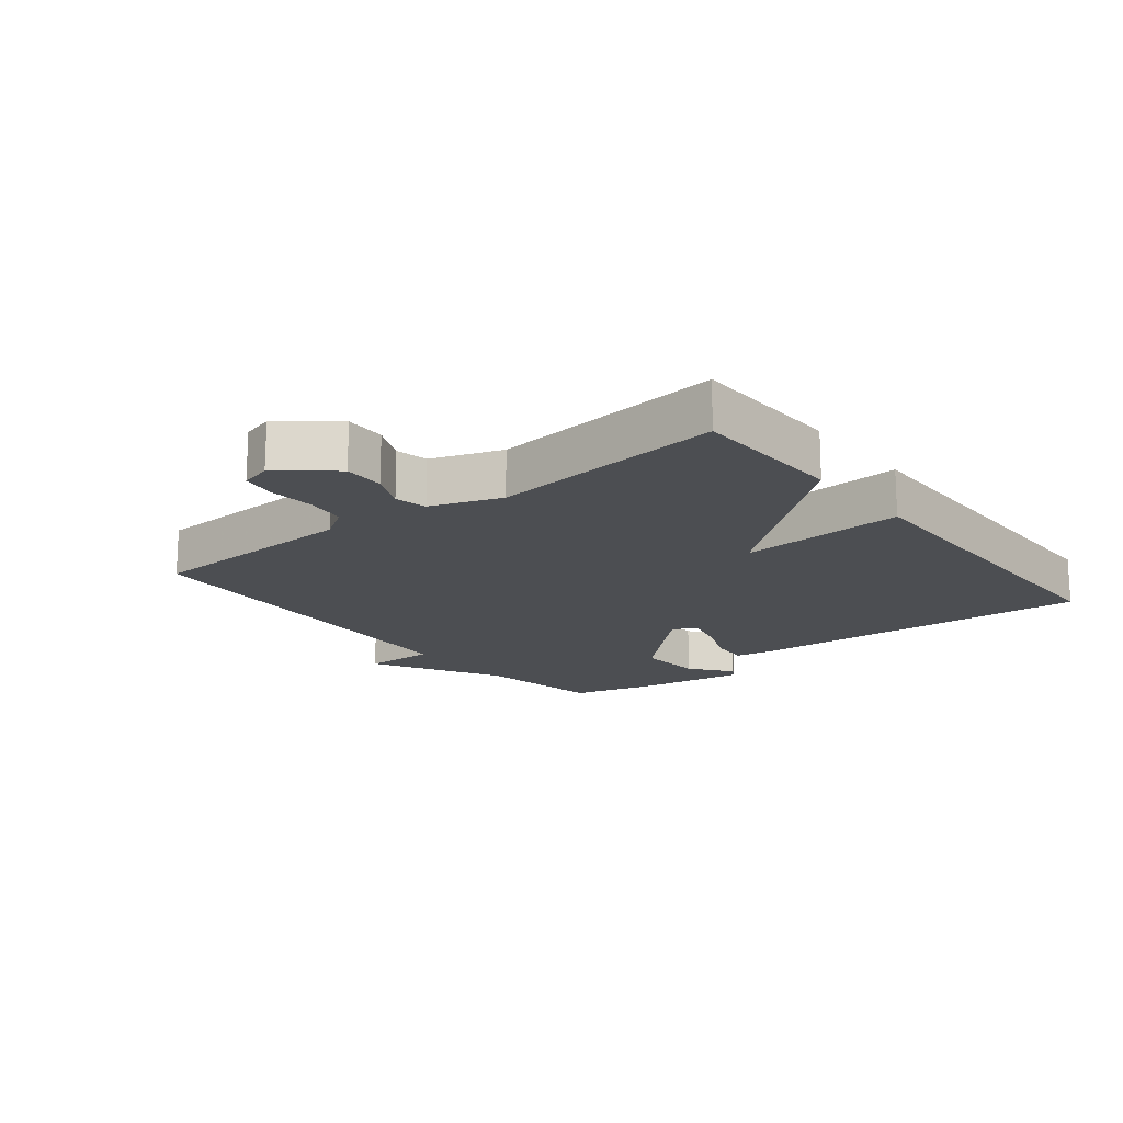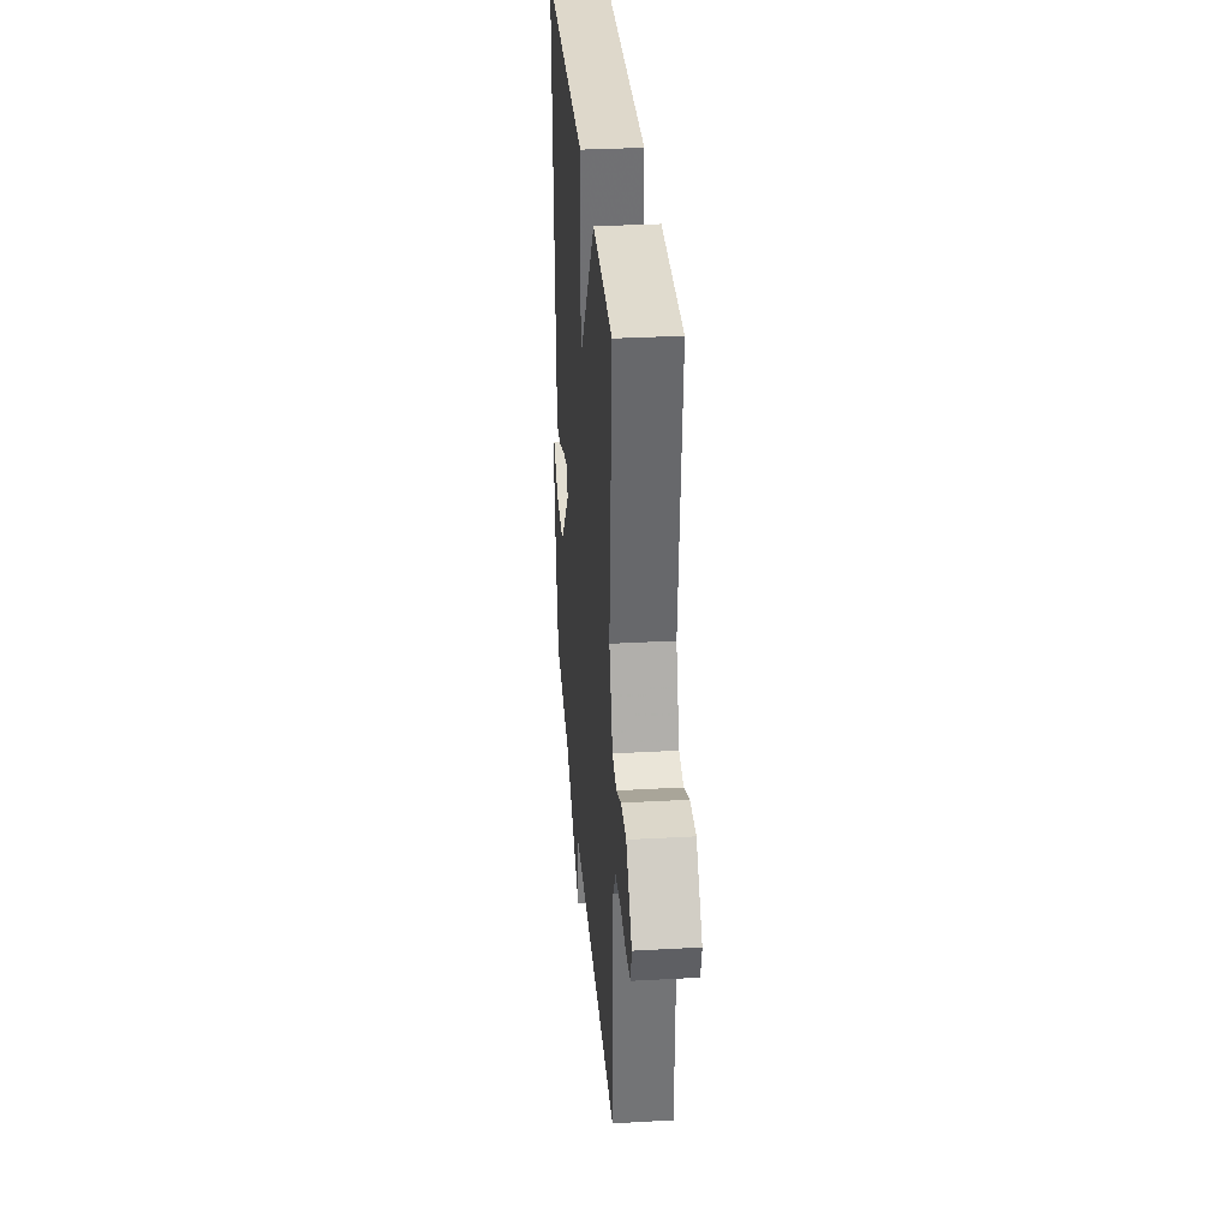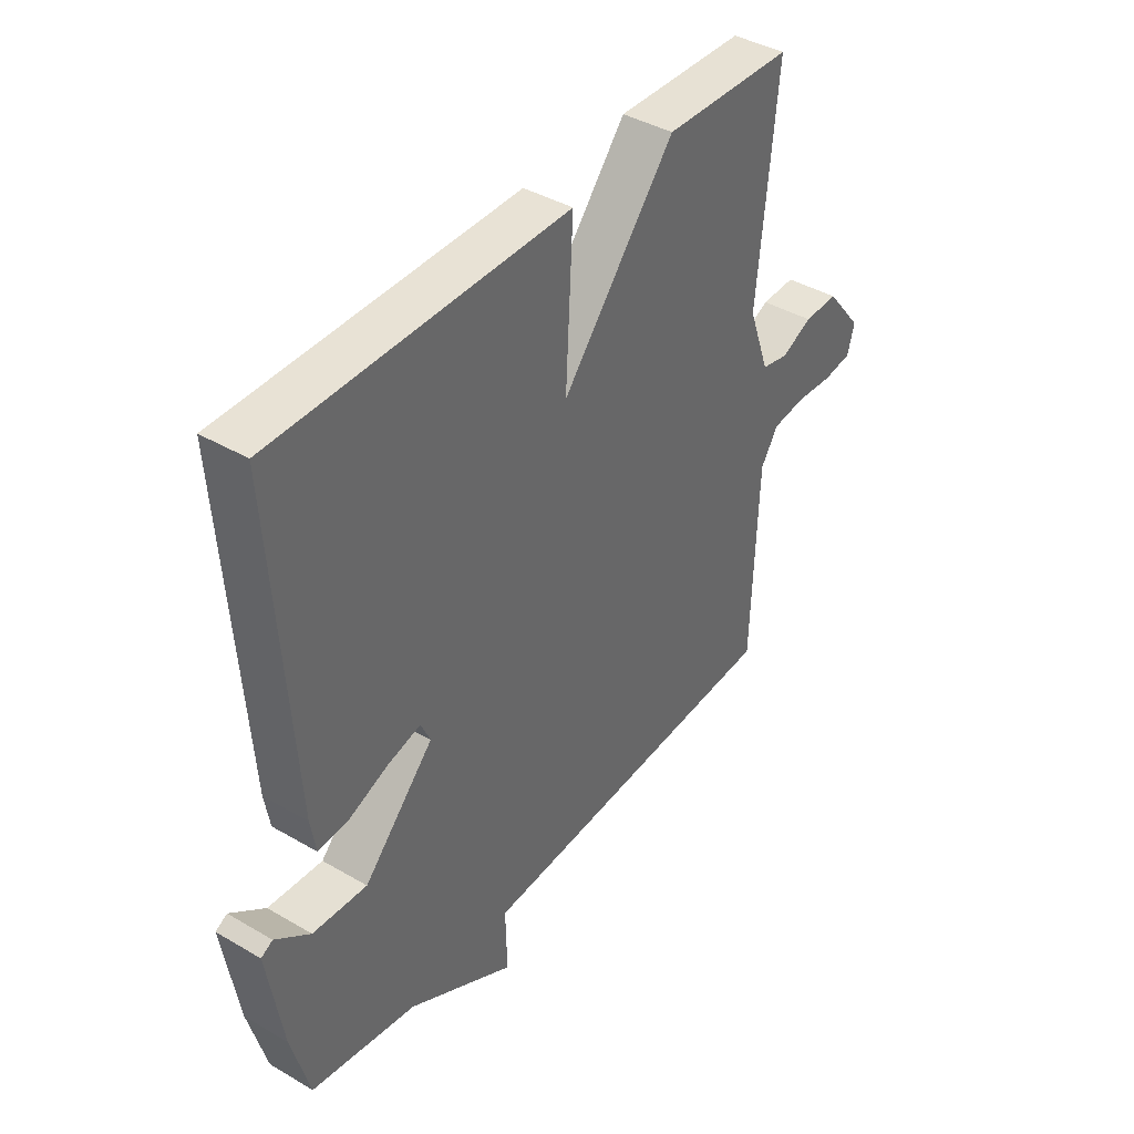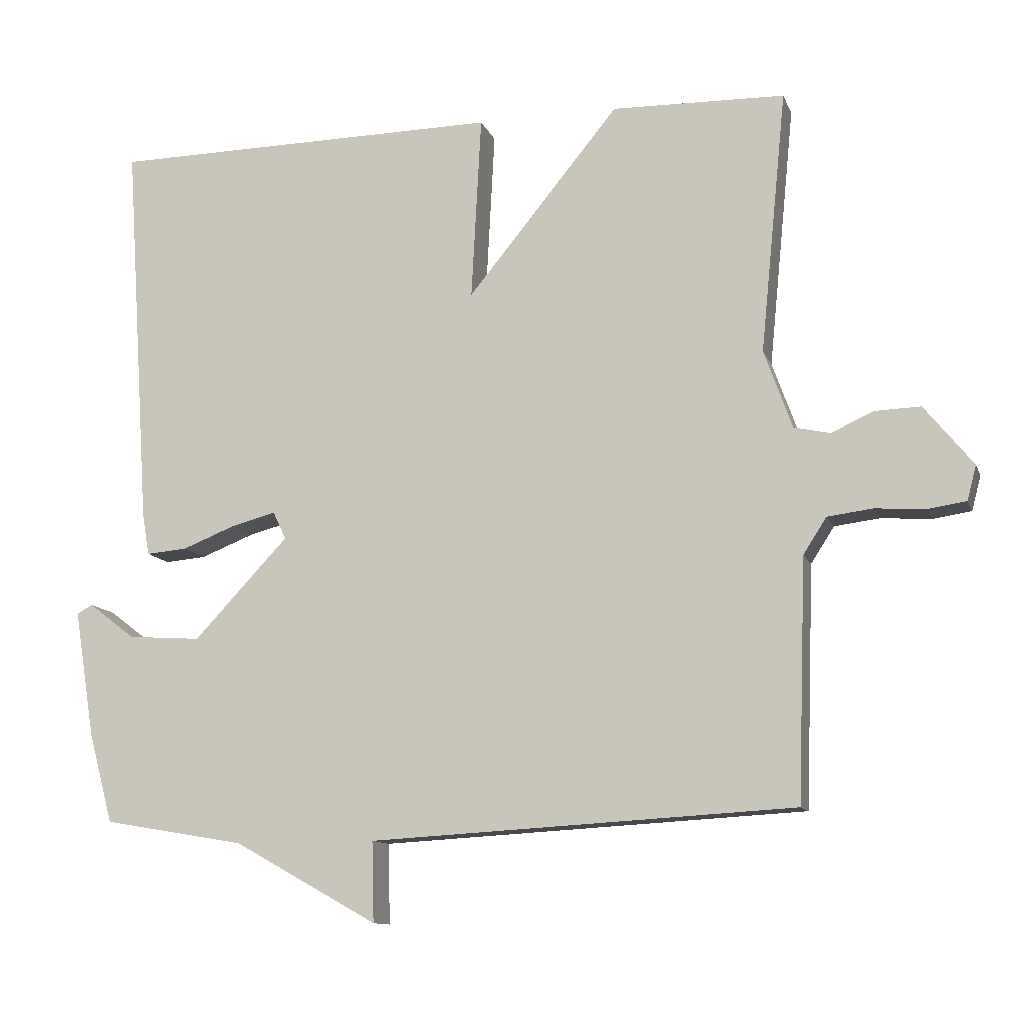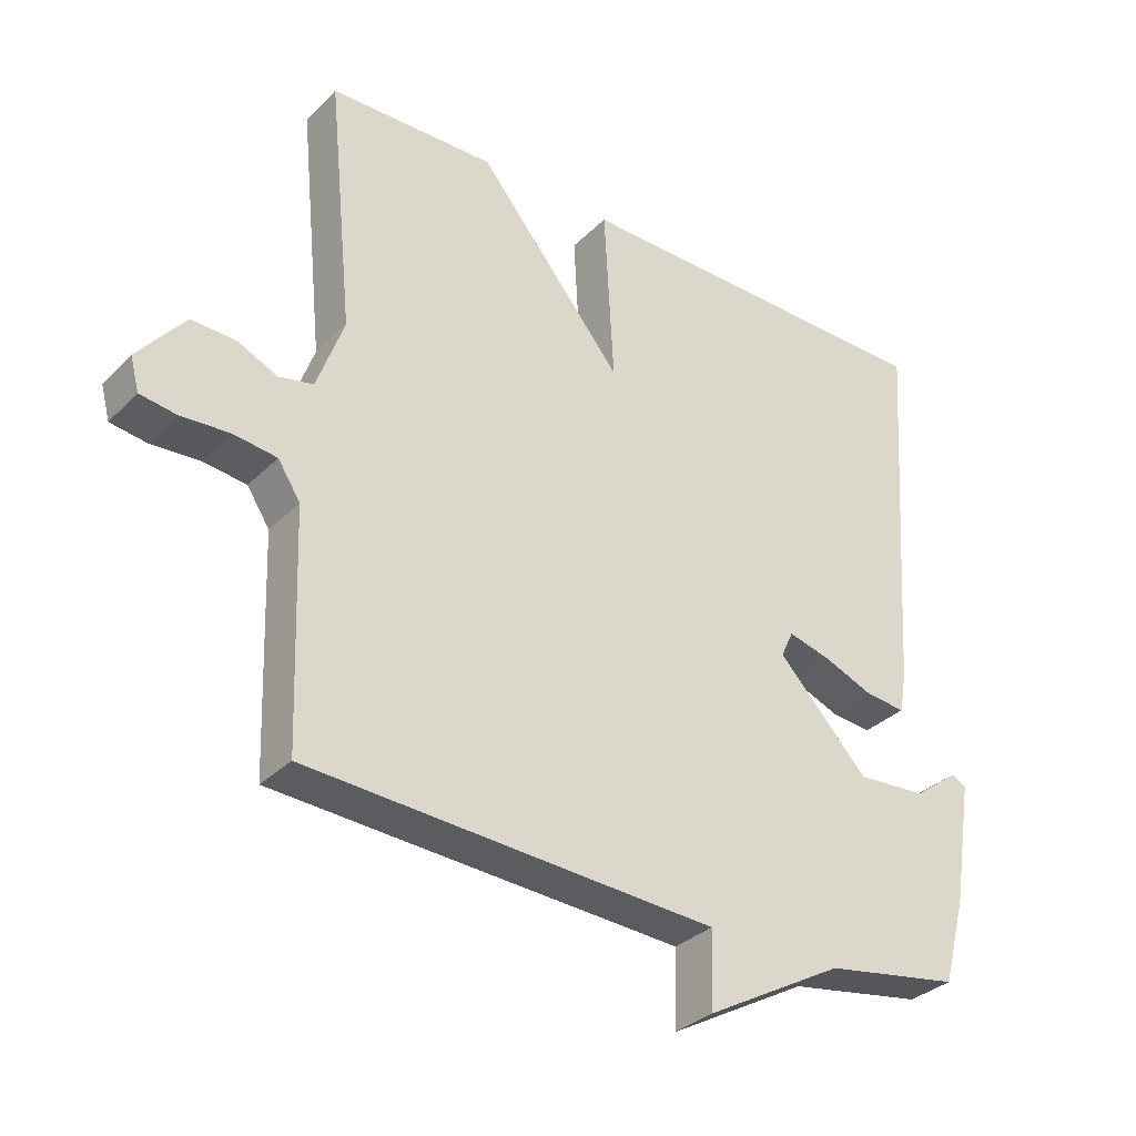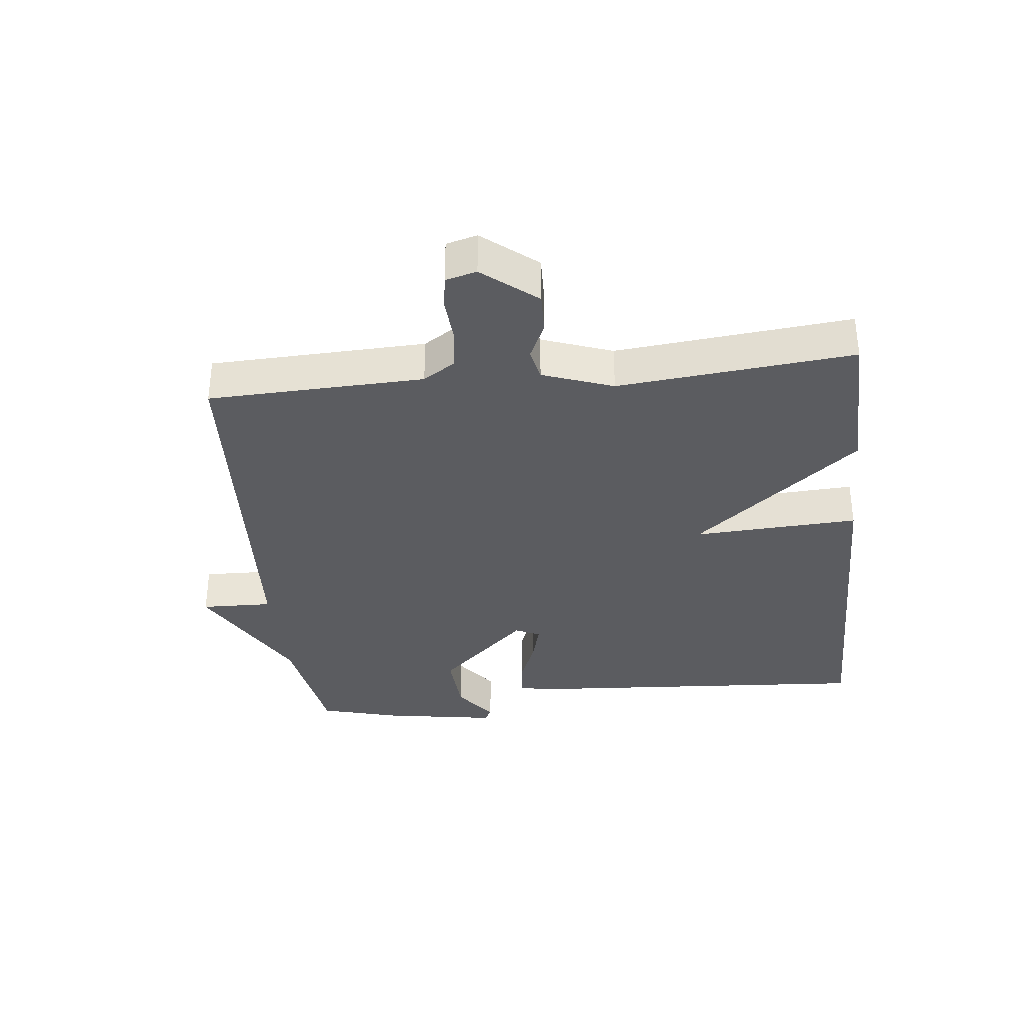
<metadata>
{"format":"obj","ext":"obj","renderer":"f3d","projection":"perspective","resolution":1024,"background":"white","views":[{"elev":-17.0,"azim":-51.3,"up":"+Y"},{"elev":32.2,"azim":-94.5,"up":"+Z"},{"elev":40.5,"azim":125.7,"up":"+Z"},{"elev":-11.5,"azim":-164.2,"up":"+Z"},{"elev":-32.8,"azim":-36.8,"up":"+Z"},{"elev":-34.7,"azim":-83.8,"up":"+Y"}]}
</metadata>
<code>
v 0.5 0.07 -0.5
v 0.3 0.07 -0.534
v 0.097 0.07 -0.647
v 0.1 0.07 -0.534
v -0.5 0.07 -0.5
v -0.512 0.07 -0.16
v -0.545 0.07 -0.109
v -0.609 0.07 -0.101
v -0.68 0.07 -0.106
v -0.734 0.07 -0.098
v -0.747 0.07 -0.049
v -0.678 0.07 0.036
v -0.613 0.07 0.034
v -0.554 0.07 0.007
v -0.503 0.07 0.018
v -0.463 0.07 0.129
v -0.5 0.07 0.5
v -0.255 0.07 0.506
v -0.041 0.07 0.245
v -0.055 0.07 0.506
v 0.5 0.07 0.5
v 0.463 0.07 -0.051
v 0.453 0.07 -0.11
v 0.395 0.07 -0.105
v 0.319 0.07 -0.075
v 0.257 0.07 -0.059
v 0.239 0.07 -0.098
v 0.372 0.07 -0.239
v 0.475 0.07 -0.232
v 0.541 0.07 -0.182
v 0.563 0.07 -0.194
v 0.534 0.07 -0.374
v 0.5 0 -0.5
v 0.3 0 -0.534
v 0.097 0 -0.647
v 0.1 0 -0.534
v -0.5 0 -0.5
v -0.512 0 -0.16
v -0.545 0 -0.109
v -0.609 0 -0.101
v -0.68 0 -0.106
v -0.734 0 -0.098
v -0.747 0 -0.049
v -0.678 0 0.036
v -0.613 0 0.034
v -0.554 0 0.007
v -0.503 0 0.018
v -0.463 0 0.129
v -0.5 0 0.5
v -0.255 0 0.506
v -0.041 0 0.245
v -0.055 0 0.506
v 0.5 0 0.5
v 0.463 0 -0.051
v 0.453 0 -0.11
v 0.395 0 -0.105
v 0.319 0 -0.075
v 0.257 0 -0.059
v 0.239 0 -0.098
v 0.372 0 -0.239
v 0.475 0 -0.232
v 0.541 0 -0.182
v 0.563 0 -0.194
v 0.534 0 -0.374
f 32 1 2
f 31 32 2
f 30 31 2
f 29 30 2
f 2 3 4
f 29 2 4
f 28 29 4
f 4 5 6
f 28 4 6
f 27 28 6
f 26 27 6 7
f 23 24 25
f 22 23 25
f 21 22 25
f 20 21 25
f 19 20 25
f 19 25 26
f 16 17 18 19
f 19 26 7
f 16 19 7
f 15 16 7
f 12 13 14
f 11 12 14
f 10 11 14
f 9 10 14
f 8 9 14
f 7 8 14 15
f 34 33 64
f 34 64 63
f 34 63 62
f 34 62 61
f 36 35 34
f 36 34 61
f 36 61 60
f 38 37 36
f 38 36 60
f 38 60 59
f 39 38 59 58
f 57 56 55
f 57 55 54
f 57 54 53
f 57 53 52
f 57 52 51
f 58 57 51
f 51 50 49 48
f 39 58 51
f 39 51 48
f 39 48 47
f 46 45 44
f 46 44 43
f 46 43 42
f 46 42 41
f 46 41 40
f 47 46 40 39
f 1 33 34 2
f 2 34 35 3
f 3 35 36 4
f 4 36 37 5
f 5 37 38 6
f 6 38 39 7
f 7 39 40 8
f 8 40 41 9
f 9 41 42 10
f 10 42 43 11
f 11 43 44 12
f 12 44 45 13
f 13 45 46 14
f 14 46 47 15
f 15 47 48 16
f 16 48 49 17
f 17 49 50 18
f 18 50 51 19
f 19 51 52 20
f 20 52 53 21
f 21 53 54 22
f 22 54 55 23
f 23 55 56 24
f 24 56 57 25
f 25 57 58 26
f 26 58 59 27
f 27 59 60 28
f 28 60 61 29
f 29 61 62 30
f 30 62 63 31
f 31 63 64 32
f 32 64 33 1

</code>
